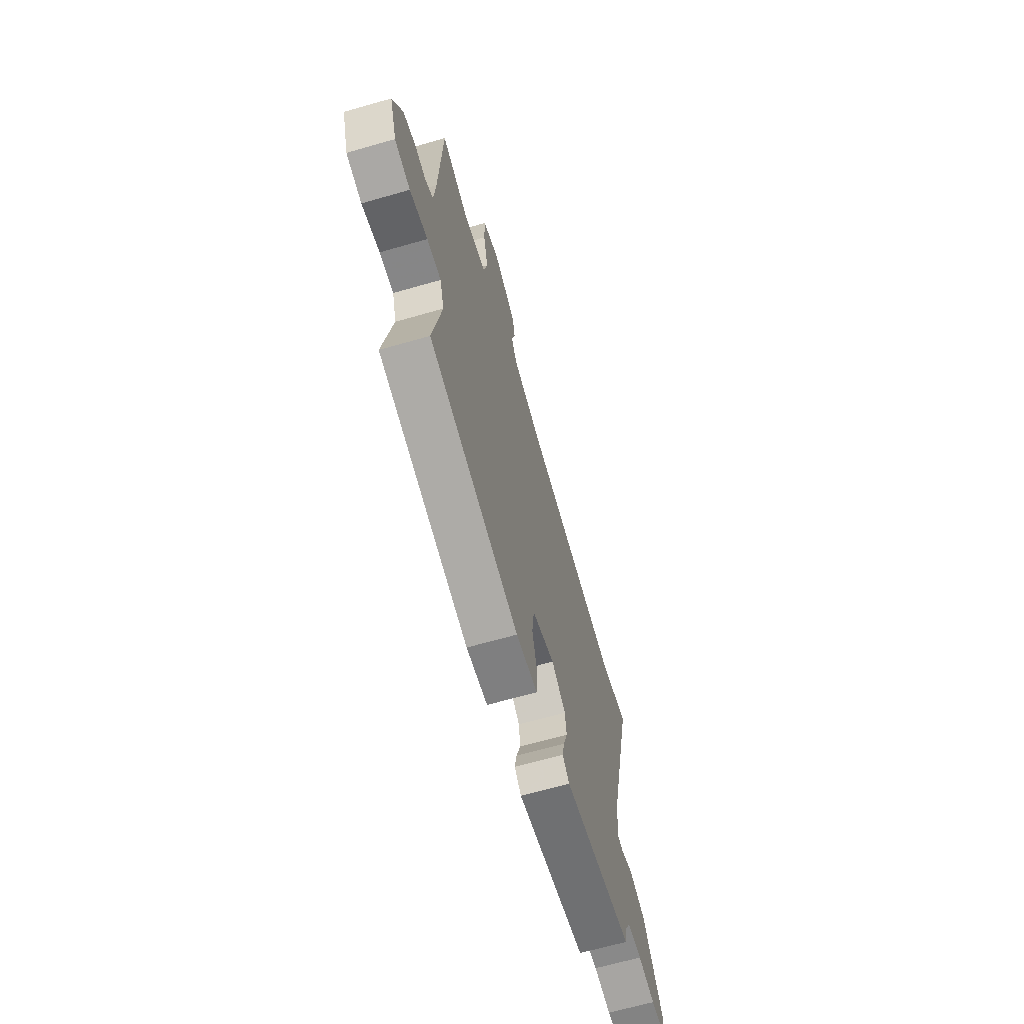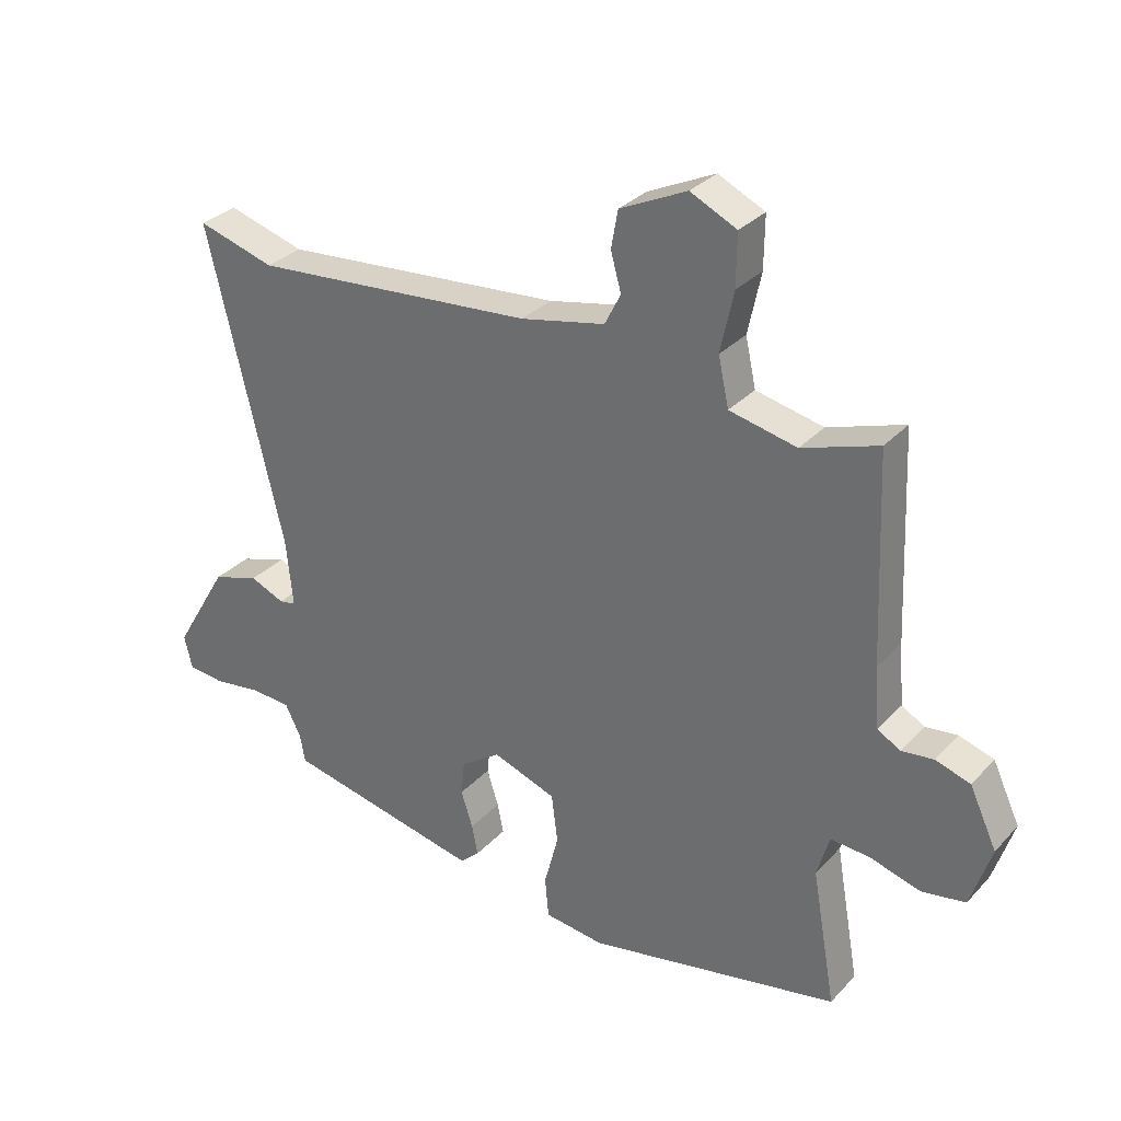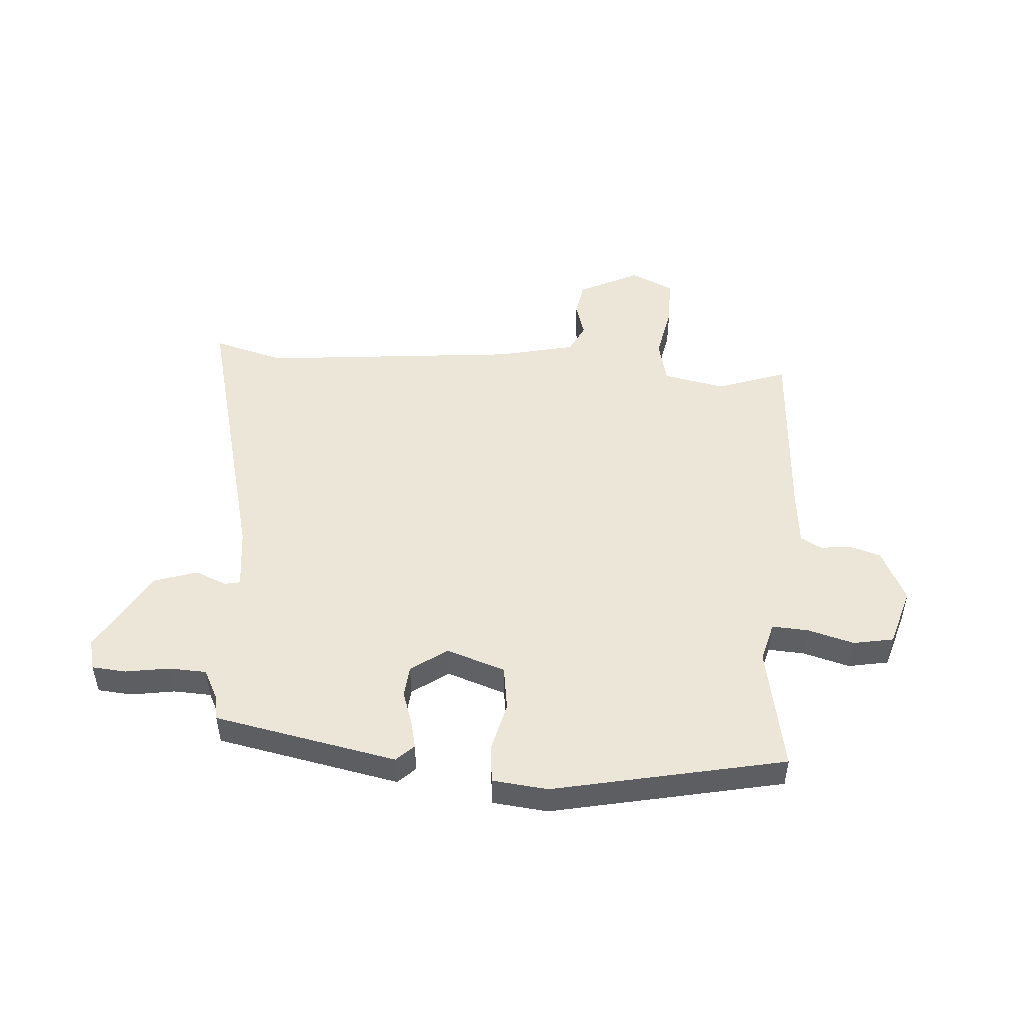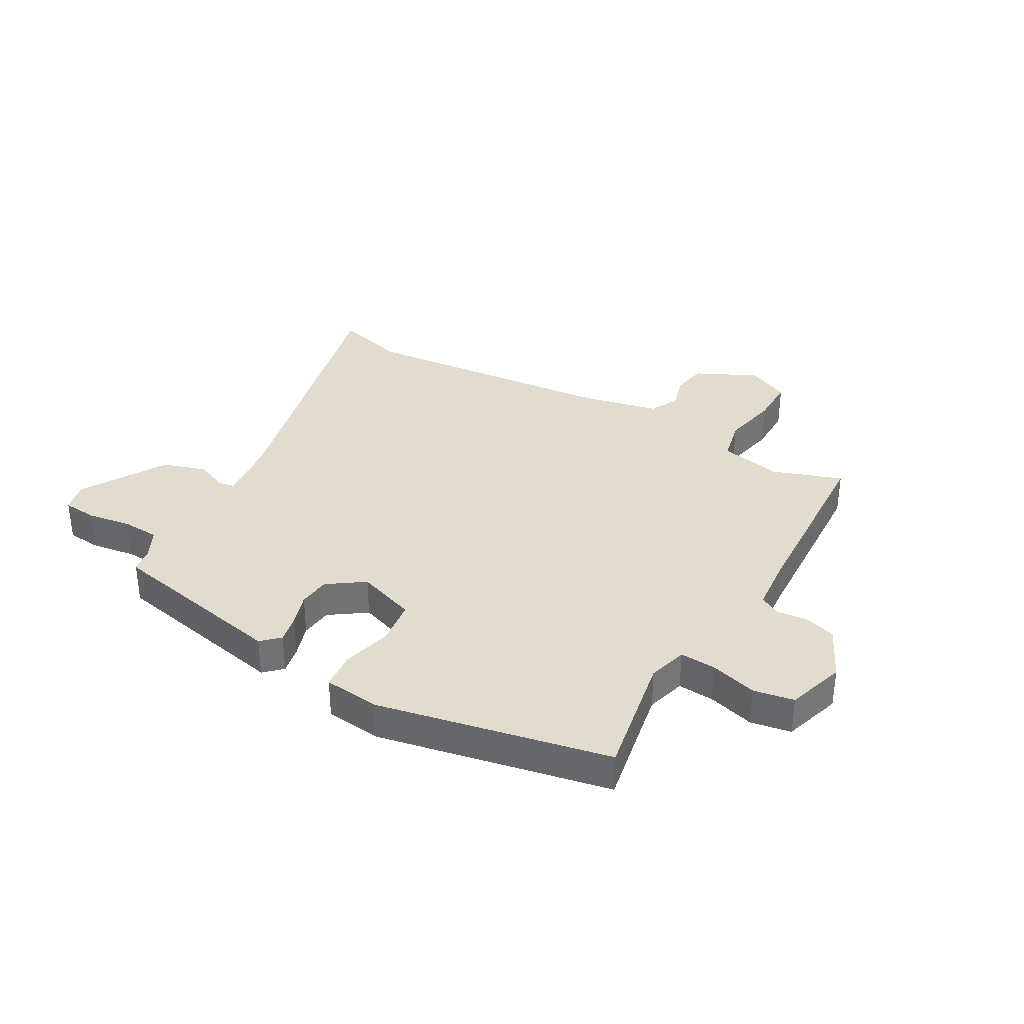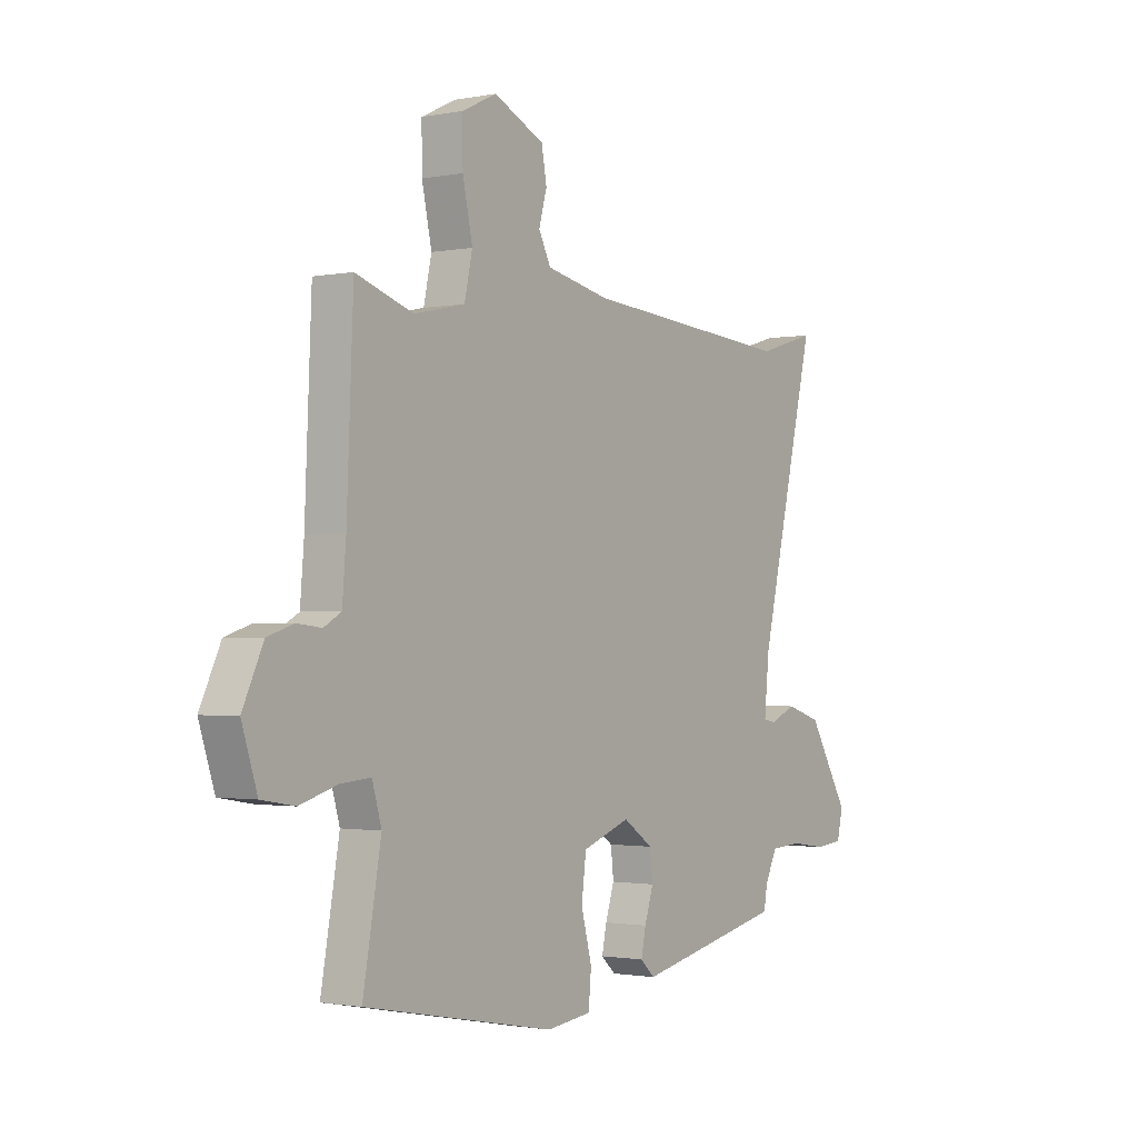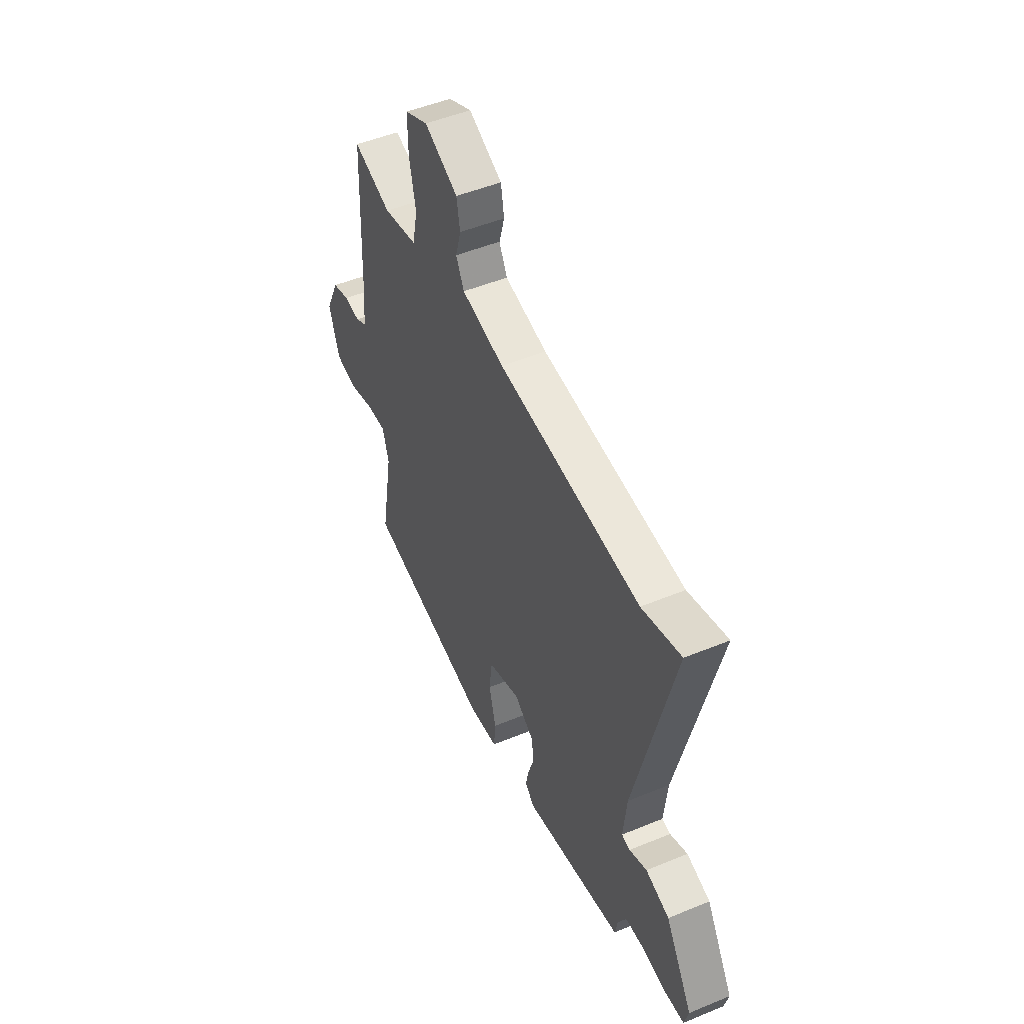
<metadata>
{"format":"obj","ext":"obj","renderer":"f3d","projection":"perspective","resolution":1024,"background":"white","views":[{"elev":-66.4,"azim":-74.0,"up":"+Z"},{"elev":30.9,"azim":-145.5,"up":"+Z"},{"elev":49.3,"azim":-176.8,"up":"+Y"},{"elev":34.7,"azim":-150.8,"up":"+Y"},{"elev":-1.4,"azim":-54.9,"up":"+Z"},{"elev":49.9,"azim":65.6,"up":"+Z"}]}
</metadata>
<code>
v -0.514 0.07 -0.426
v -0.475 0.07 -0.205
v -0.495 0.07 -0.136
v -0.559 0.07 -0.141
v -0.64 0.07 -0.165
v -0.711 0.07 -0.153
v -0.744 0.07 -0.051
v -0.7 0.07 0.043
v -0.644 0.07 0.061
v -0.592 0.07 0.055
v -0.555 0.07 0.076
v -0.547 0.07 0.175
v -0.533 0.07 0.508
v -0.41 0.07 0.467
v -0.301 0.07 0.491
v -0.284 0.07 0.569
v -0.305 0.07 0.667
v -0.306 0.07 0.751
v -0.231 0.07 0.787
v -0.123 0.07 0.736
v -0.112 0.07 0.675
v -0.129 0.07 0.614
v -0.103 0.07 0.563
v 0.034 0.07 0.534
v 0.491 0.07 0.497
v 0.616 0.07 0.534
v 0.494 0.07 0.022
v 0.483 0.07 -0.088
v 0.51 0.07 -0.093
v 0.566 0.07 -0.069
v 0.642 0.07 -0.093
v 0.73 0.07 -0.241
v 0.717 0.07 -0.295
v 0.657 0.07 -0.301
v 0.58 0.07 -0.29
v 0.514 0.07 -0.294
v 0.488 0.07 -0.346
v 0.48 0.07 -0.391
v 0.16 0.07 -0.46
v 0.129 0.07 -0.431
v 0.139 0.07 -0.382
v 0.158 0.07 -0.323
v 0.152 0.07 -0.267
v 0.088 0.07 -0.223
v -0.015 0.07 -0.26
v -0.025 0.07 -0.339
v -0.002 0.07 -0.427
v -0.008 0.07 -0.493
v -0.105 0.07 -0.505
v -0.514 0 -0.426
v -0.475 0 -0.205
v -0.495 0 -0.136
v -0.559 0 -0.141
v -0.64 0 -0.165
v -0.711 0 -0.153
v -0.744 0 -0.051
v -0.7 0 0.043
v -0.644 0 0.061
v -0.592 0 0.055
v -0.555 0 0.076
v -0.547 0 0.175
v -0.533 0 0.508
v -0.41 0 0.467
v -0.301 0 0.491
v -0.284 0 0.569
v -0.305 0 0.667
v -0.306 0 0.751
v -0.231 0 0.787
v -0.123 0 0.736
v -0.112 0 0.675
v -0.129 0 0.614
v -0.103 0 0.563
v 0.034 0 0.534
v 0.491 0 0.497
v 0.616 0 0.534
v 0.494 0 0.022
v 0.483 0 -0.088
v 0.51 0 -0.093
v 0.566 0 -0.069
v 0.642 0 -0.093
v 0.73 0 -0.241
v 0.717 0 -0.295
v 0.657 0 -0.301
v 0.58 0 -0.29
v 0.514 0 -0.294
v 0.488 0 -0.346
v 0.48 0 -0.391
v 0.16 0 -0.46
v 0.129 0 -0.431
v 0.139 0 -0.382
v 0.158 0 -0.323
v 0.152 0 -0.267
v 0.088 0 -0.223
v -0.015 0 -0.26
v -0.025 0 -0.339
v -0.002 0 -0.427
v -0.008 0 -0.493
v -0.105 0 -0.505
f 49 1 2
f 48 49 2
f 47 48 2
f 46 47 2
f 45 46 2 3
f 44 45 3
f 40 41 42
f 39 40 42
f 38 39 42
f 37 38 42
f 36 37 42 43
f 35 36 43 44
f 33 34 35
f 32 33 35
f 31 32 35
f 30 31 35
f 29 30 35
f 35 44 3
f 29 35 3
f 28 29 3
f 25 26 27
f 27 28 3
f 25 27 3
f 24 25 3
f 20 21 22
f 19 20 22
f 18 19 22
f 17 18 22
f 16 17 22
f 15 16 22 23
f 12 13 14
f 11 12 14 15
f 8 9 10
f 7 8 10
f 6 7 10
f 5 6 10
f 4 5 10
f 4 10 11
f 15 23 24
f 11 15 24
f 4 11 24
f 3 4 24
f 51 50 98
f 51 98 97
f 51 97 96
f 51 96 95
f 52 51 95 94
f 52 94 93
f 91 90 89
f 91 89 88
f 91 88 87
f 91 87 86
f 92 91 86 85
f 93 92 85 84
f 84 83 82
f 84 82 81
f 84 81 80
f 84 80 79
f 84 79 78
f 52 93 84
f 52 84 78
f 52 78 77
f 76 75 74
f 52 77 76
f 52 76 74
f 52 74 73
f 71 70 69
f 71 69 68
f 71 68 67
f 71 67 66
f 71 66 65
f 72 71 65 64
f 63 62 61
f 64 63 61 60
f 59 58 57
f 59 57 56
f 59 56 55
f 59 55 54
f 59 54 53
f 60 59 53
f 73 72 64
f 73 64 60
f 73 60 53
f 73 53 52
f 1 50 51 2
f 2 51 52 3
f 3 52 53 4
f 4 53 54 5
f 5 54 55 6
f 6 55 56 7
f 7 56 57 8
f 8 57 58 9
f 9 58 59 10
f 10 59 60 11
f 11 60 61 12
f 12 61 62 13
f 13 62 63 14
f 14 63 64 15
f 15 64 65 16
f 16 65 66 17
f 17 66 67 18
f 18 67 68 19
f 19 68 69 20
f 20 69 70 21
f 21 70 71 22
f 22 71 72 23
f 23 72 73 24
f 24 73 74 25
f 25 74 75 26
f 26 75 76 27
f 27 76 77 28
f 28 77 78 29
f 29 78 79 30
f 30 79 80 31
f 31 80 81 32
f 32 81 82 33
f 33 82 83 34
f 34 83 84 35
f 35 84 85 36
f 36 85 86 37
f 37 86 87 38
f 38 87 88 39
f 39 88 89 40
f 40 89 90 41
f 41 90 91 42
f 42 91 92 43
f 43 92 93 44
f 44 93 94 45
f 45 94 95 46
f 46 95 96 47
f 47 96 97 48
f 48 97 98 49
f 49 98 50 1

</code>
